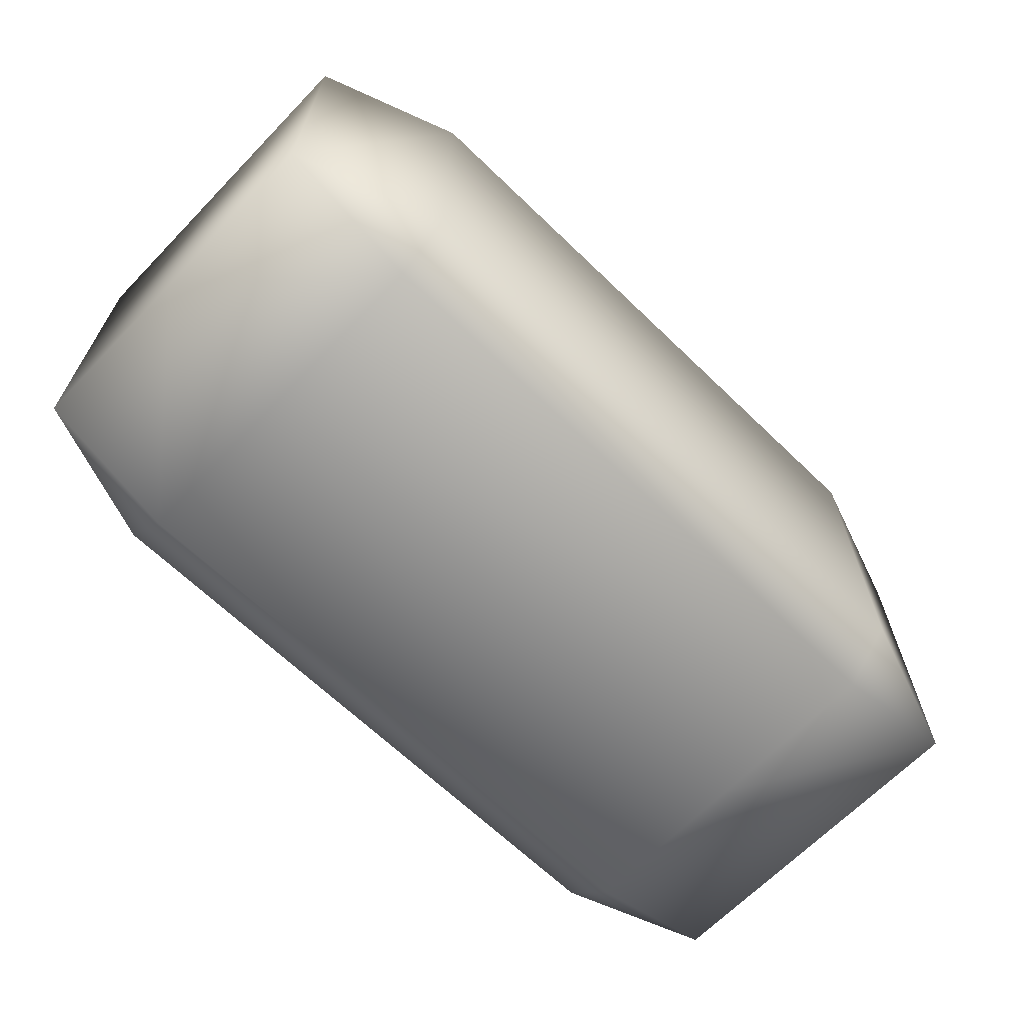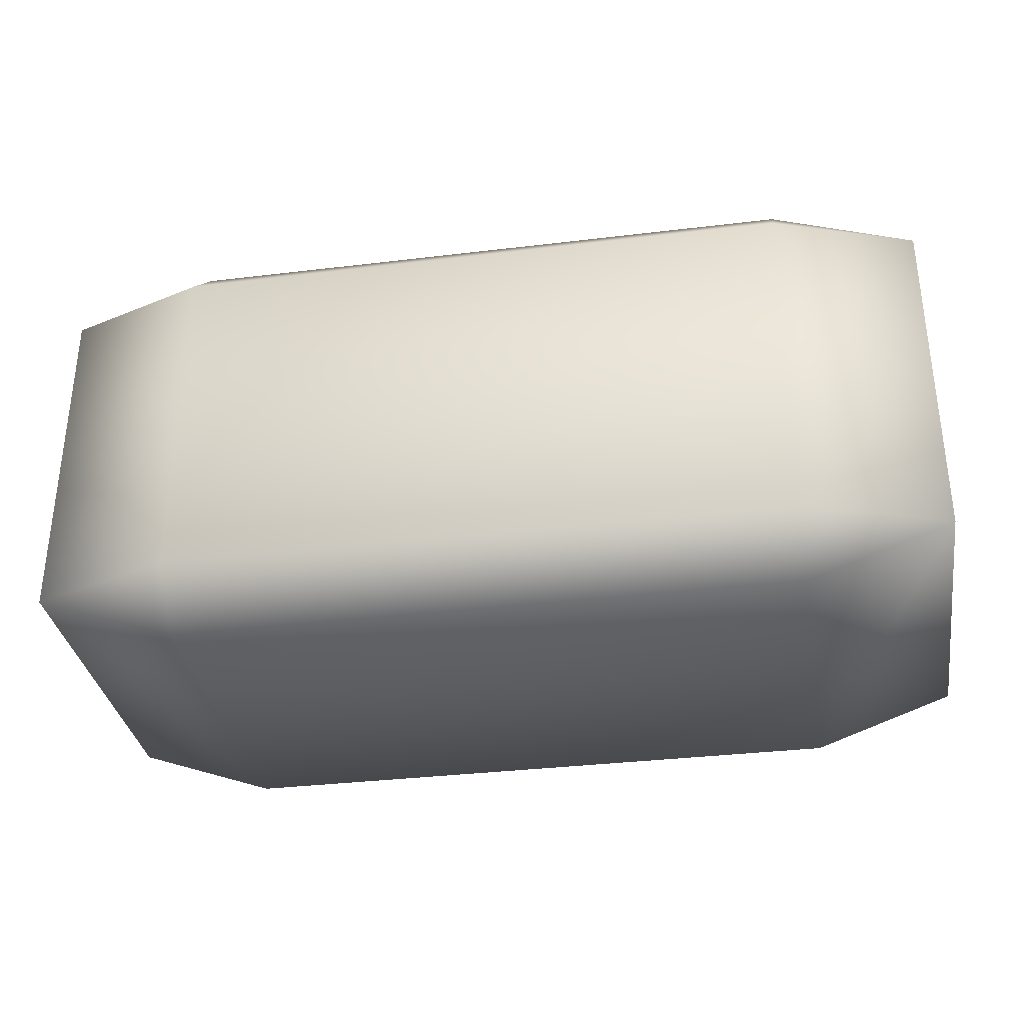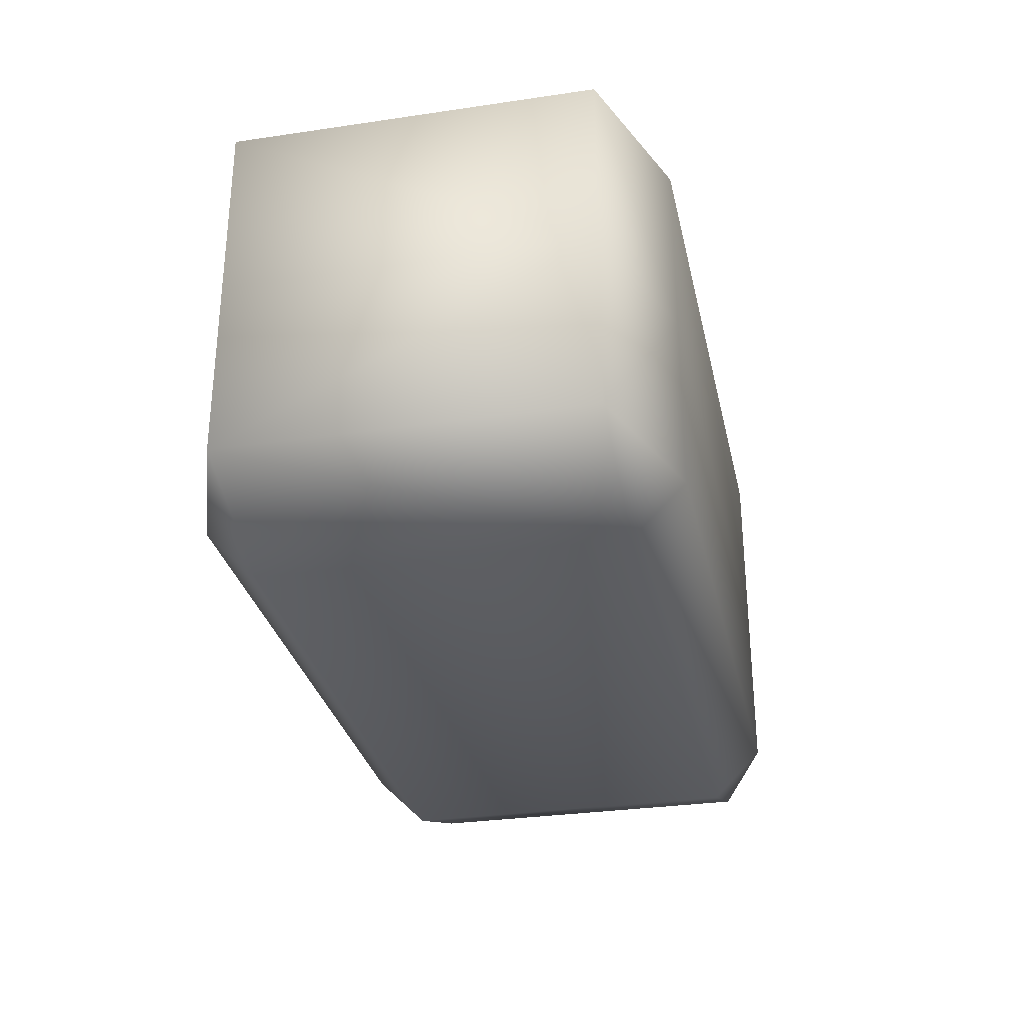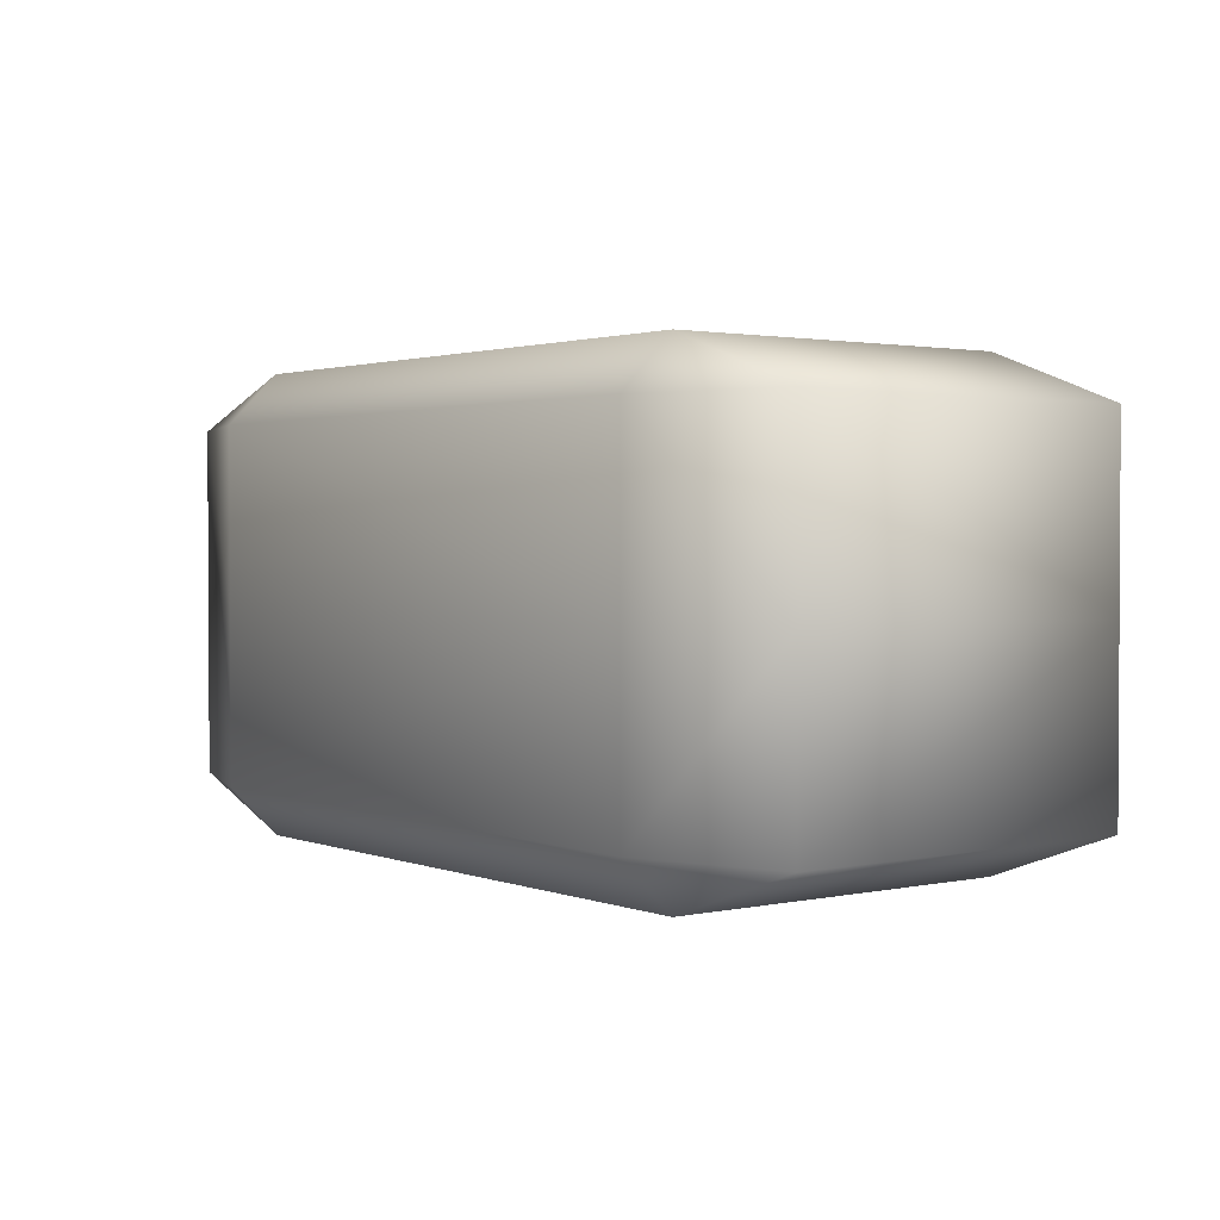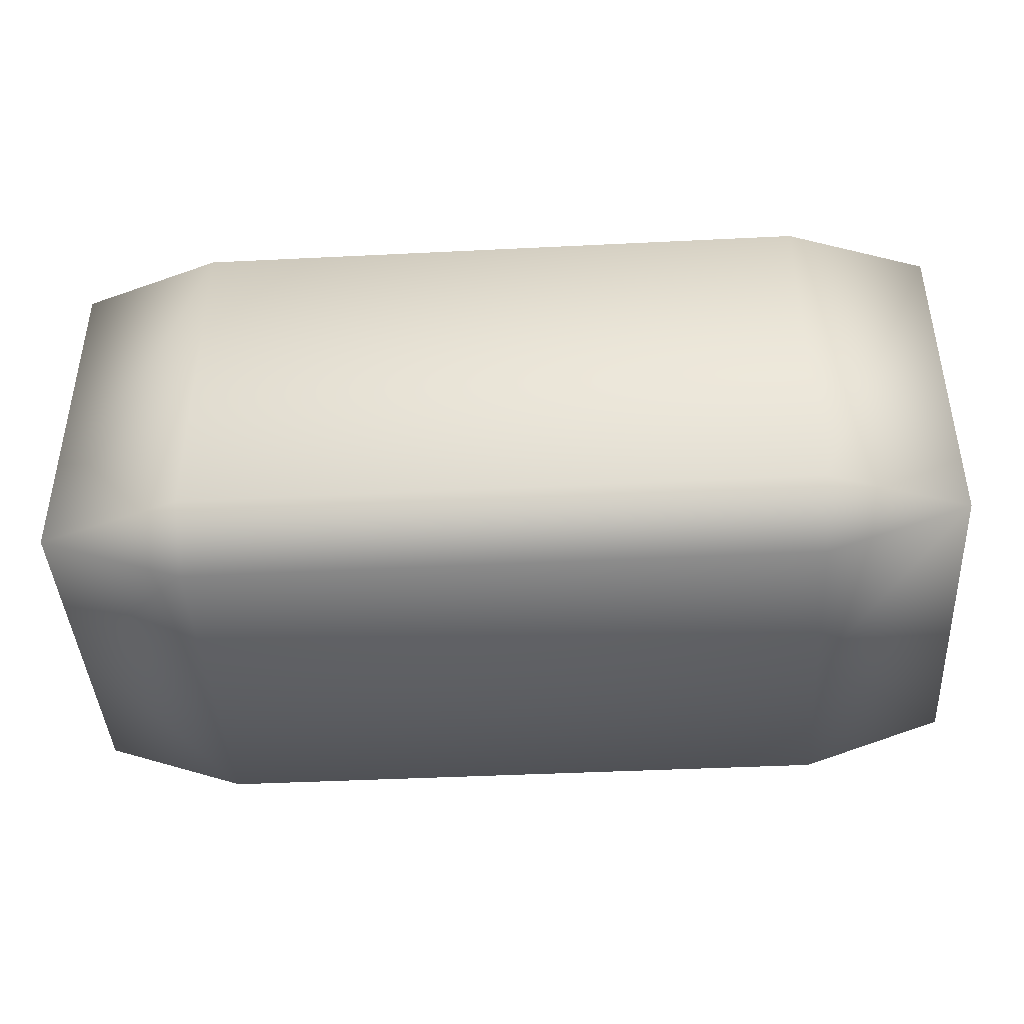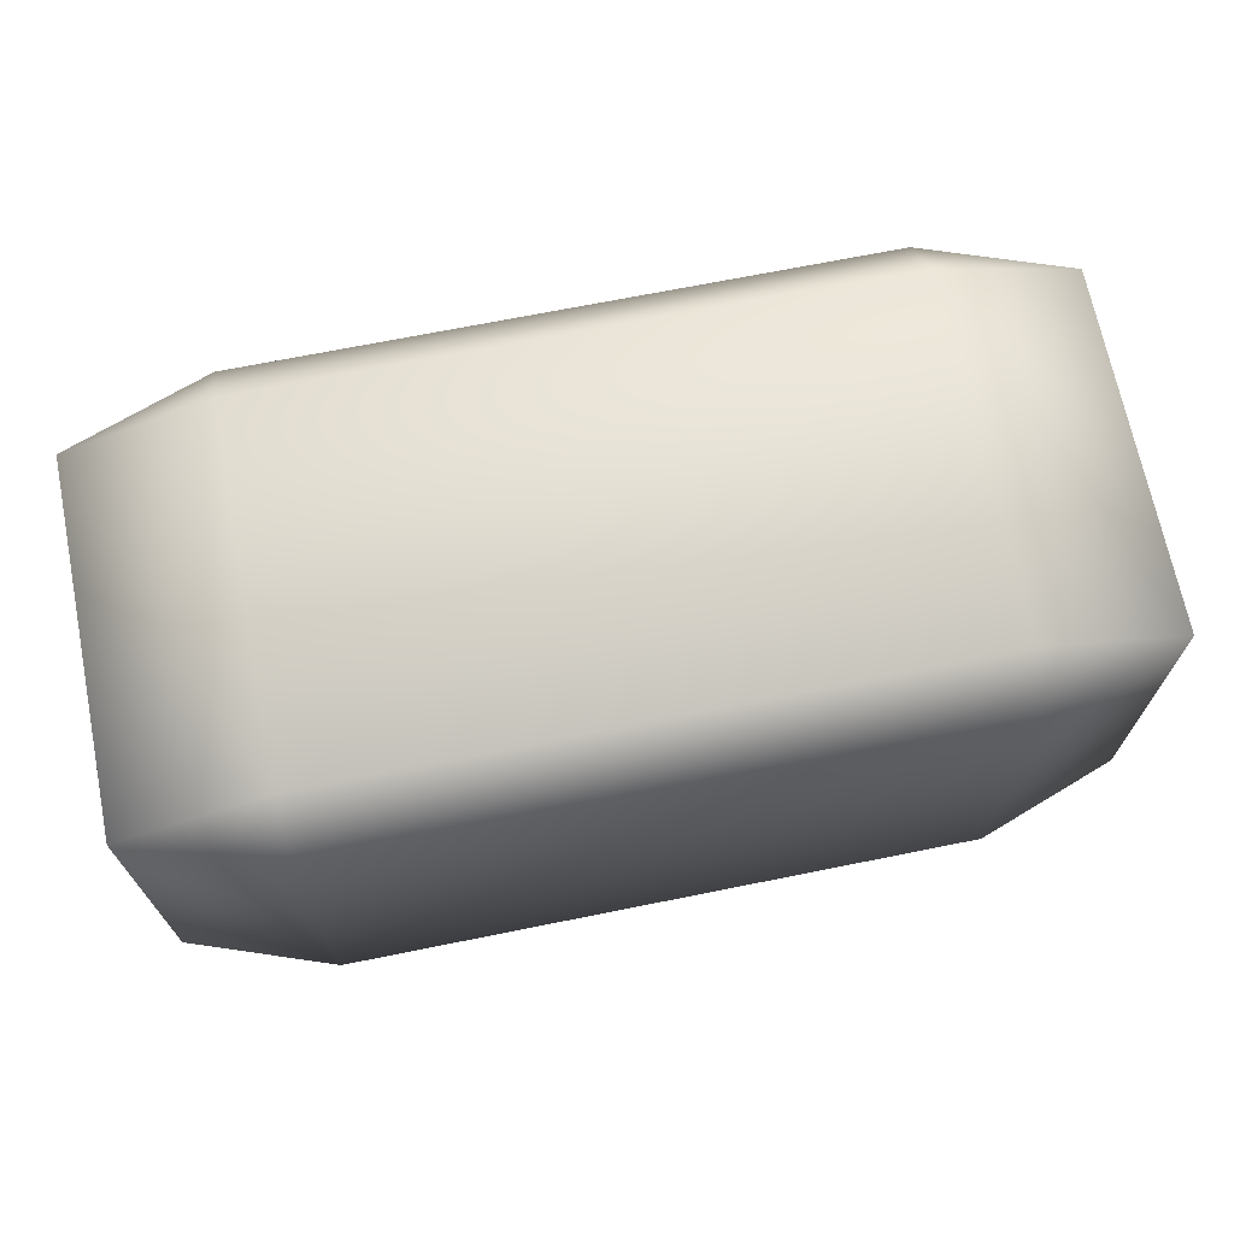
<metadata>
{"format":"obj","ext":"obj","renderer":"f3d","projection":"perspective","resolution":1024,"background":"white","views":[{"elev":-65.9,"azim":-44.1,"up":"+Z"},{"elev":-33.7,"azim":9.4,"up":"+Y"},{"elev":-30.4,"azim":-77.9,"up":"+Y"},{"elev":1.8,"azim":-127.3,"up":"+Y"},{"elev":-42.3,"azim":3.4,"up":"+Z"},{"elev":69.4,"azim":-11.4,"up":"+Y"}]}
</metadata>
<code>
o Cube
v 2 1 0.774
v 1.368 1 1
v 2 1.774 0.774
v 1.368 2 0.774
v 1.368 1.774 1
v -1.368 1 1
v -2 1 0.774
v -1.368 2 0.774
v -2 1.774 0.774
v -1.368 1.774 1
v 1.368 1 -1
v 2 1 -0.774
v 1.368 2 -0.774
v 2 1.774 -0.774
v 1.368 1.774 -1
v -2 1 -0.774
v -1.368 1 -1
v -1.368 2 -0.774
v -1.368 1.774 -1
v -2 1.774 -0.774
v 2 0.226 0.774
v 1.368 0 0.774
v 1.368 0.226 1
v -1.368 0 0.774
v -2 0.226 0.774
v -1.368 0.226 1
v 1.368 0 -0.774
v 2 0.226 -0.774
v 1.368 0.226 -1
v -1.368 0 -0.774
v -1.368 0.226 -1
v -2 0.226 -0.774
f 12 14 3 1
f 17 19 15 11
f 18 8 4 13
f 2 5 10 6
f 7 9 20 16
f 3 4 5
f 8 9 10
f 13 14 15
f 18 19 20
f 1 3 5 2
f 4 8 10 5
f 9 7 6 10
f 8 18 20 9
f 19 17 16 20
f 18 13 15 19
f 14 12 11 15
f 13 4 3 14
f 12 1 21 28
f 17 11 29 31
f 30 27 22 24
f 2 6 26 23
f 7 16 32 25
f 21 23 22
f 24 26 25
f 27 29 28
f 30 32 31
f 1 2 23 21
f 22 23 26 24
f 25 26 6 7
f 24 25 32 30
f 31 32 16 17
f 30 31 29 27
f 28 29 11 12
f 27 28 21 22

</code>
